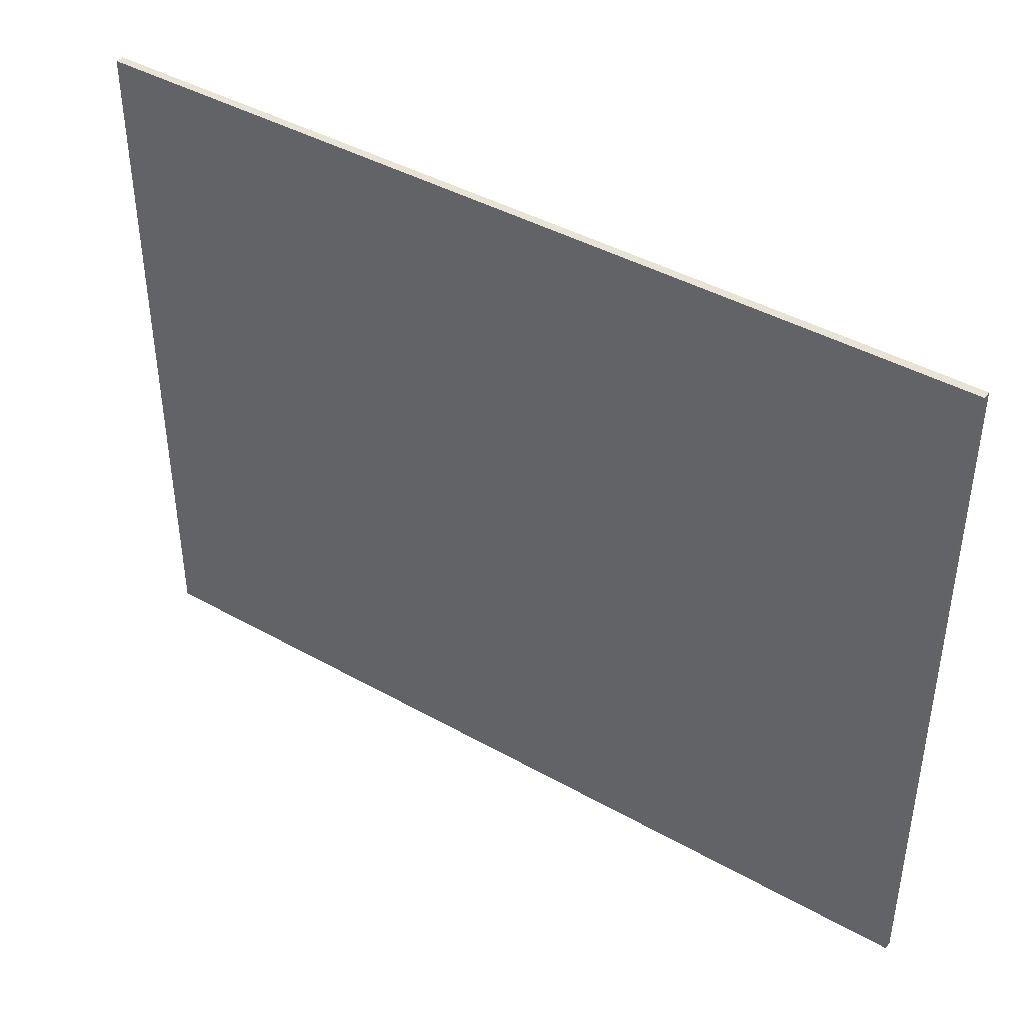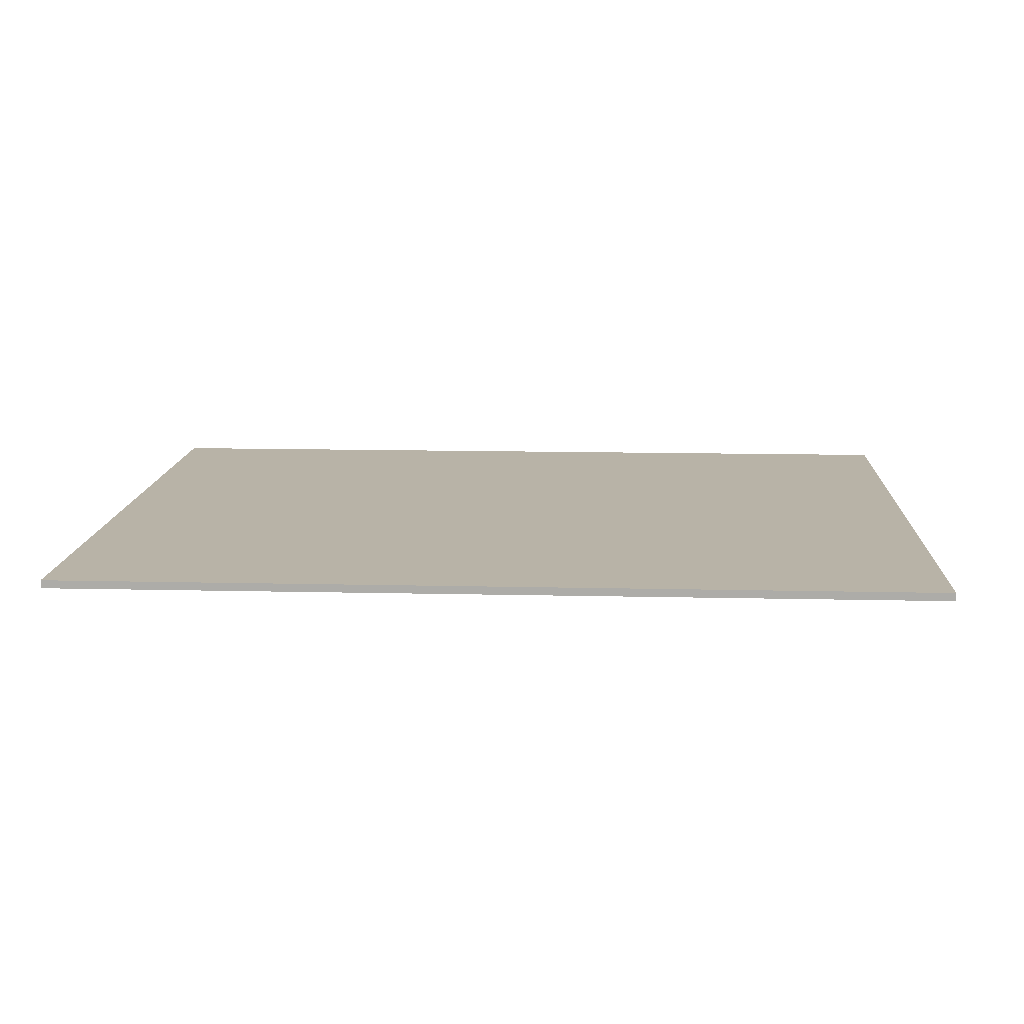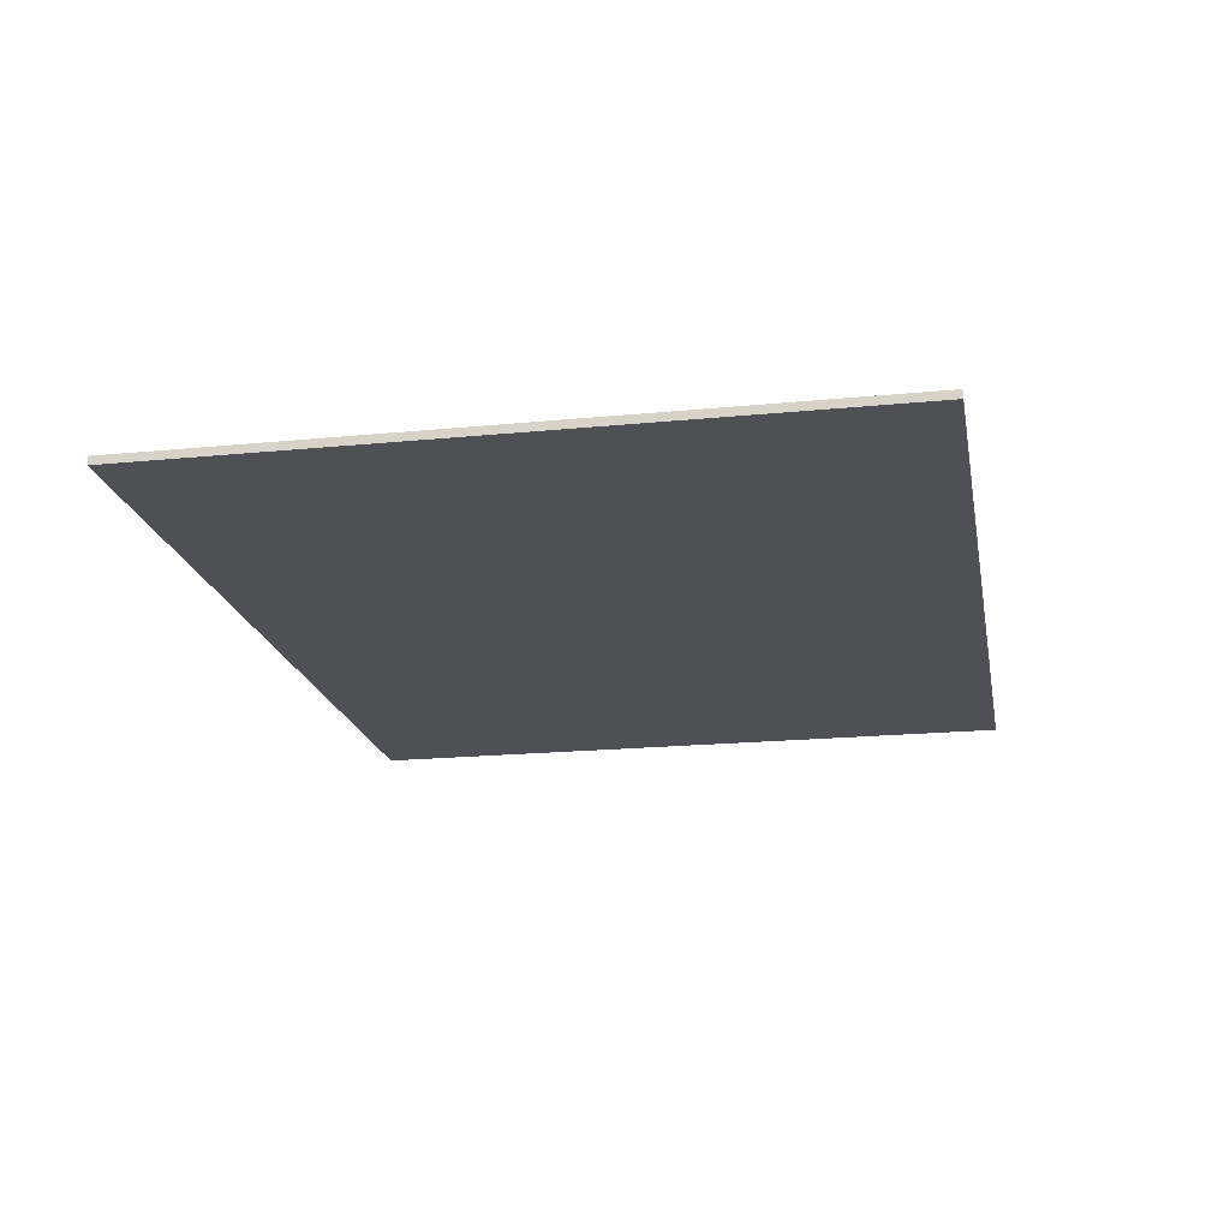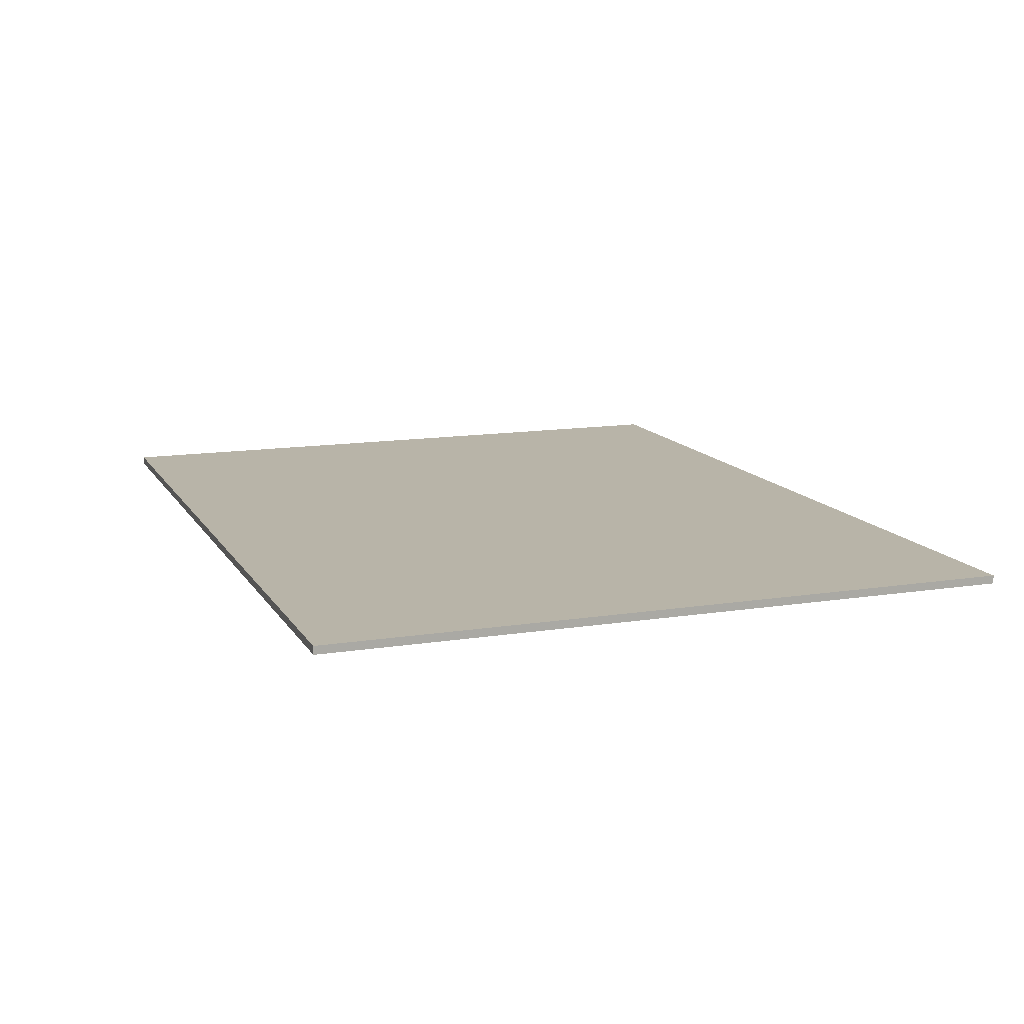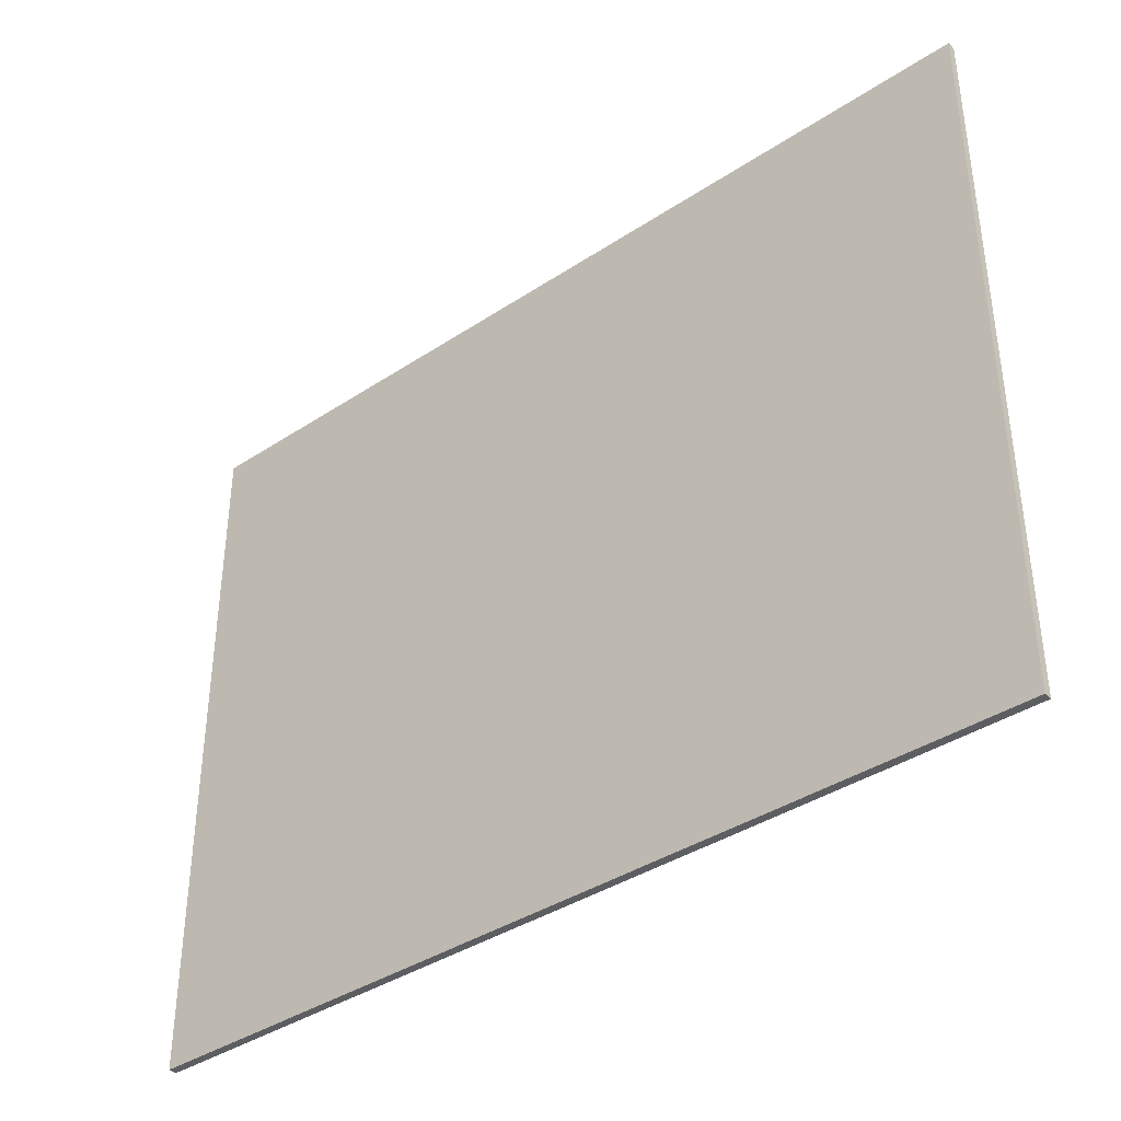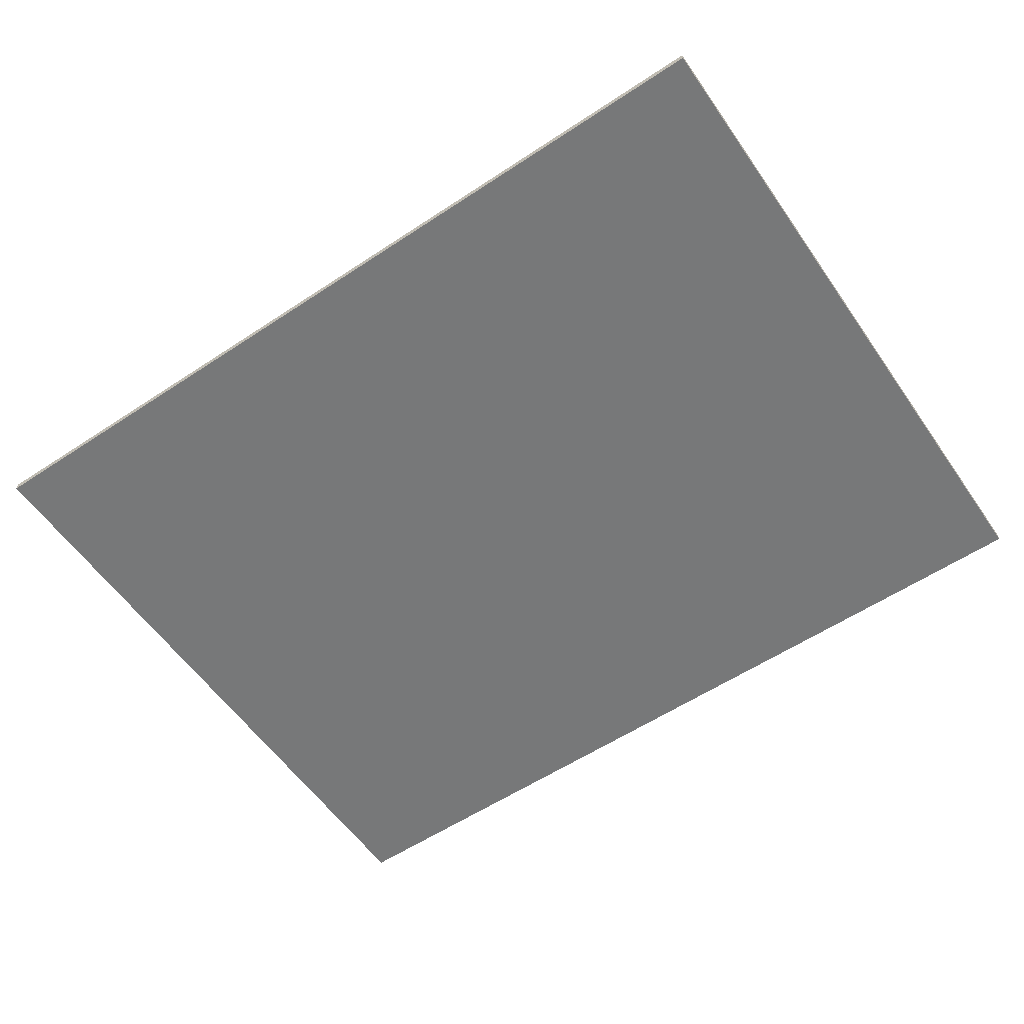
<metadata>
{"format":"obj","ext":"obj","renderer":"f3d","projection":"perspective","resolution":1024,"background":"white","views":[{"elev":42.1,"azim":-145.9,"up":"+Z"},{"elev":12.7,"azim":3.1,"up":"+Y"},{"elev":-19.3,"azim":-79.5,"up":"+Y"},{"elev":13.0,"azim":-110.1,"up":"+Y"},{"elev":-38.4,"azim":-140.1,"up":"+Z"},{"elev":-57.4,"azim":34.5,"up":"+Y"}]}
</metadata>
<code>
v 15.18 0 9.913
v 59.14 0 9.913
v 59.14 0.4 9.913
v 15.18 0.4 9.913
v 15.18 0 -24.41
v 15.18 0 9.913
v 15.18 0.4 9.913
v 15.18 0.4 -24.41
v 59.14 0 9.913
v 15.18 0 9.913
v 15.18 0 -24.41
v 59.14 0 -24.41
v 59.14 0 9.913
v 59.14 0 -24.41
v 59.14 0.4 -24.41
v 59.14 0.4 9.913
v 15.18 0.4 9.913
v 59.14 0.4 9.913
v 59.14 0.4 -24.41
v 15.18 0.4 -24.41
v 59.14 0 -24.41
v 15.18 0 -24.41
v 15.18 0.4 -24.41
v 59.14 0.4 -24.41
f 1 2 4
f 4 2 3
f 5 6 8
f 8 6 7
f 9 10 12
f 12 10 11
f 13 14 16
f 16 14 15
f 18 19 17
f 17 19 20
f 21 22 24
f 24 22 23

</code>
